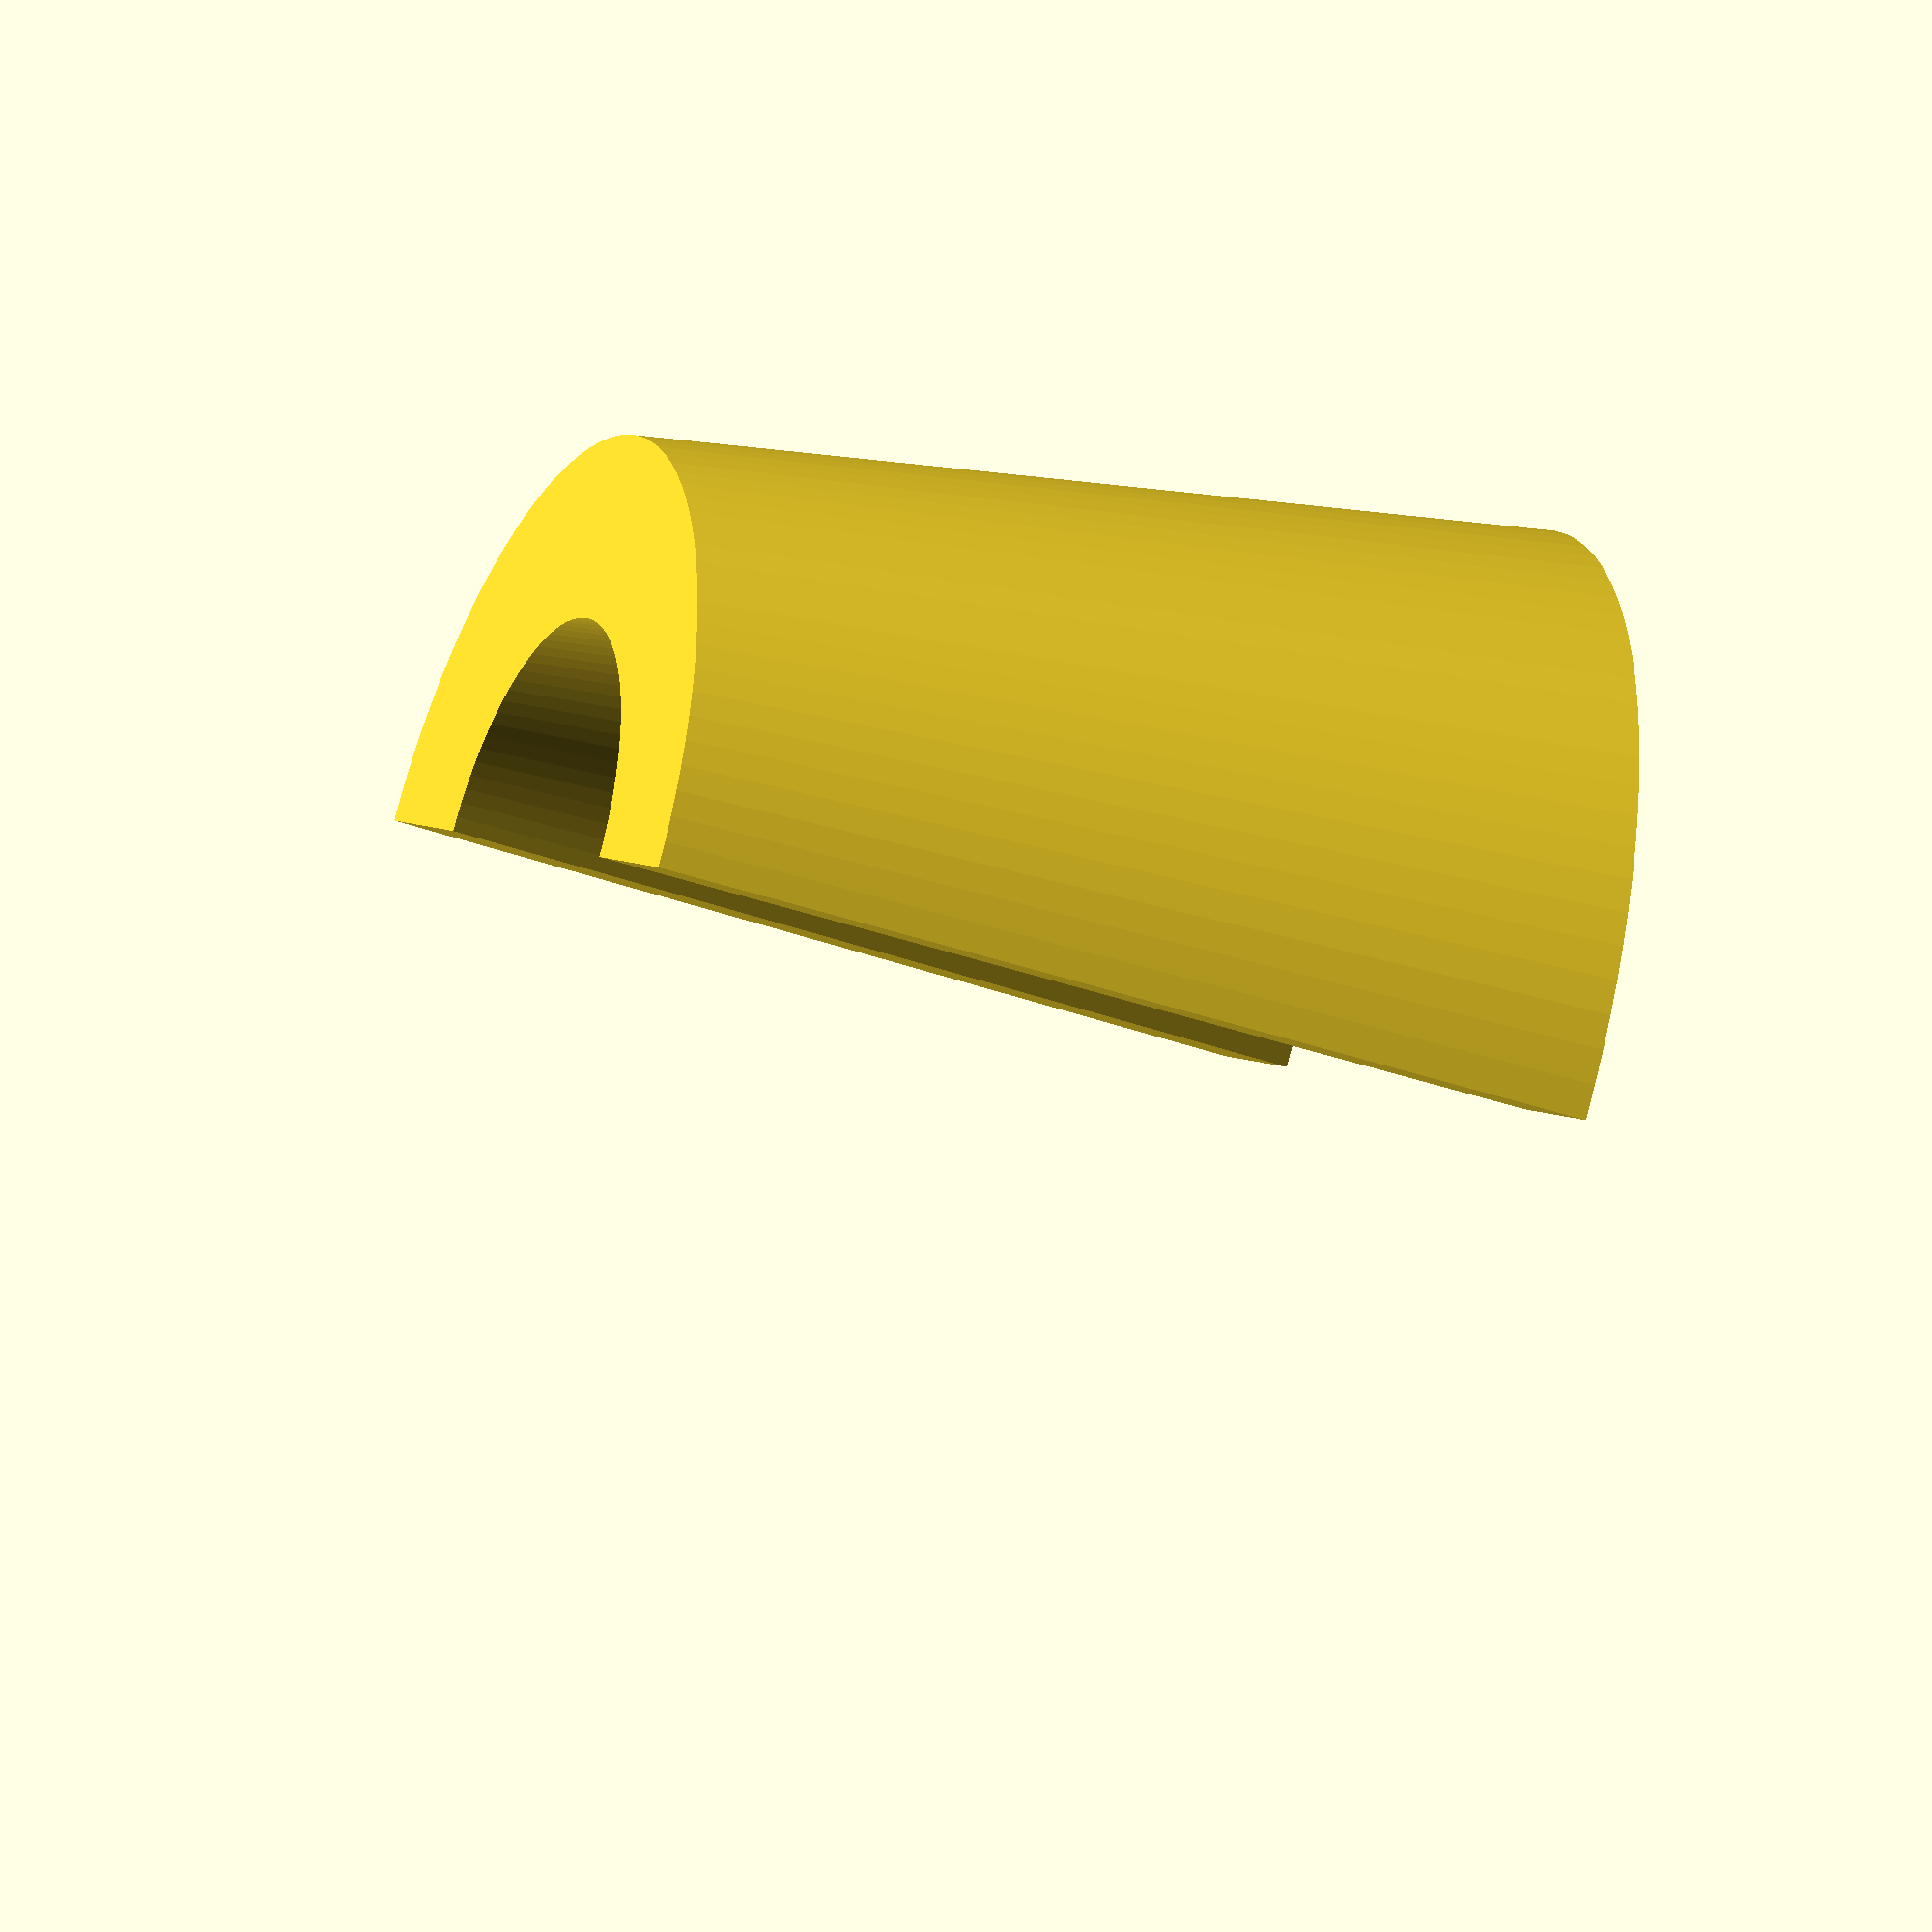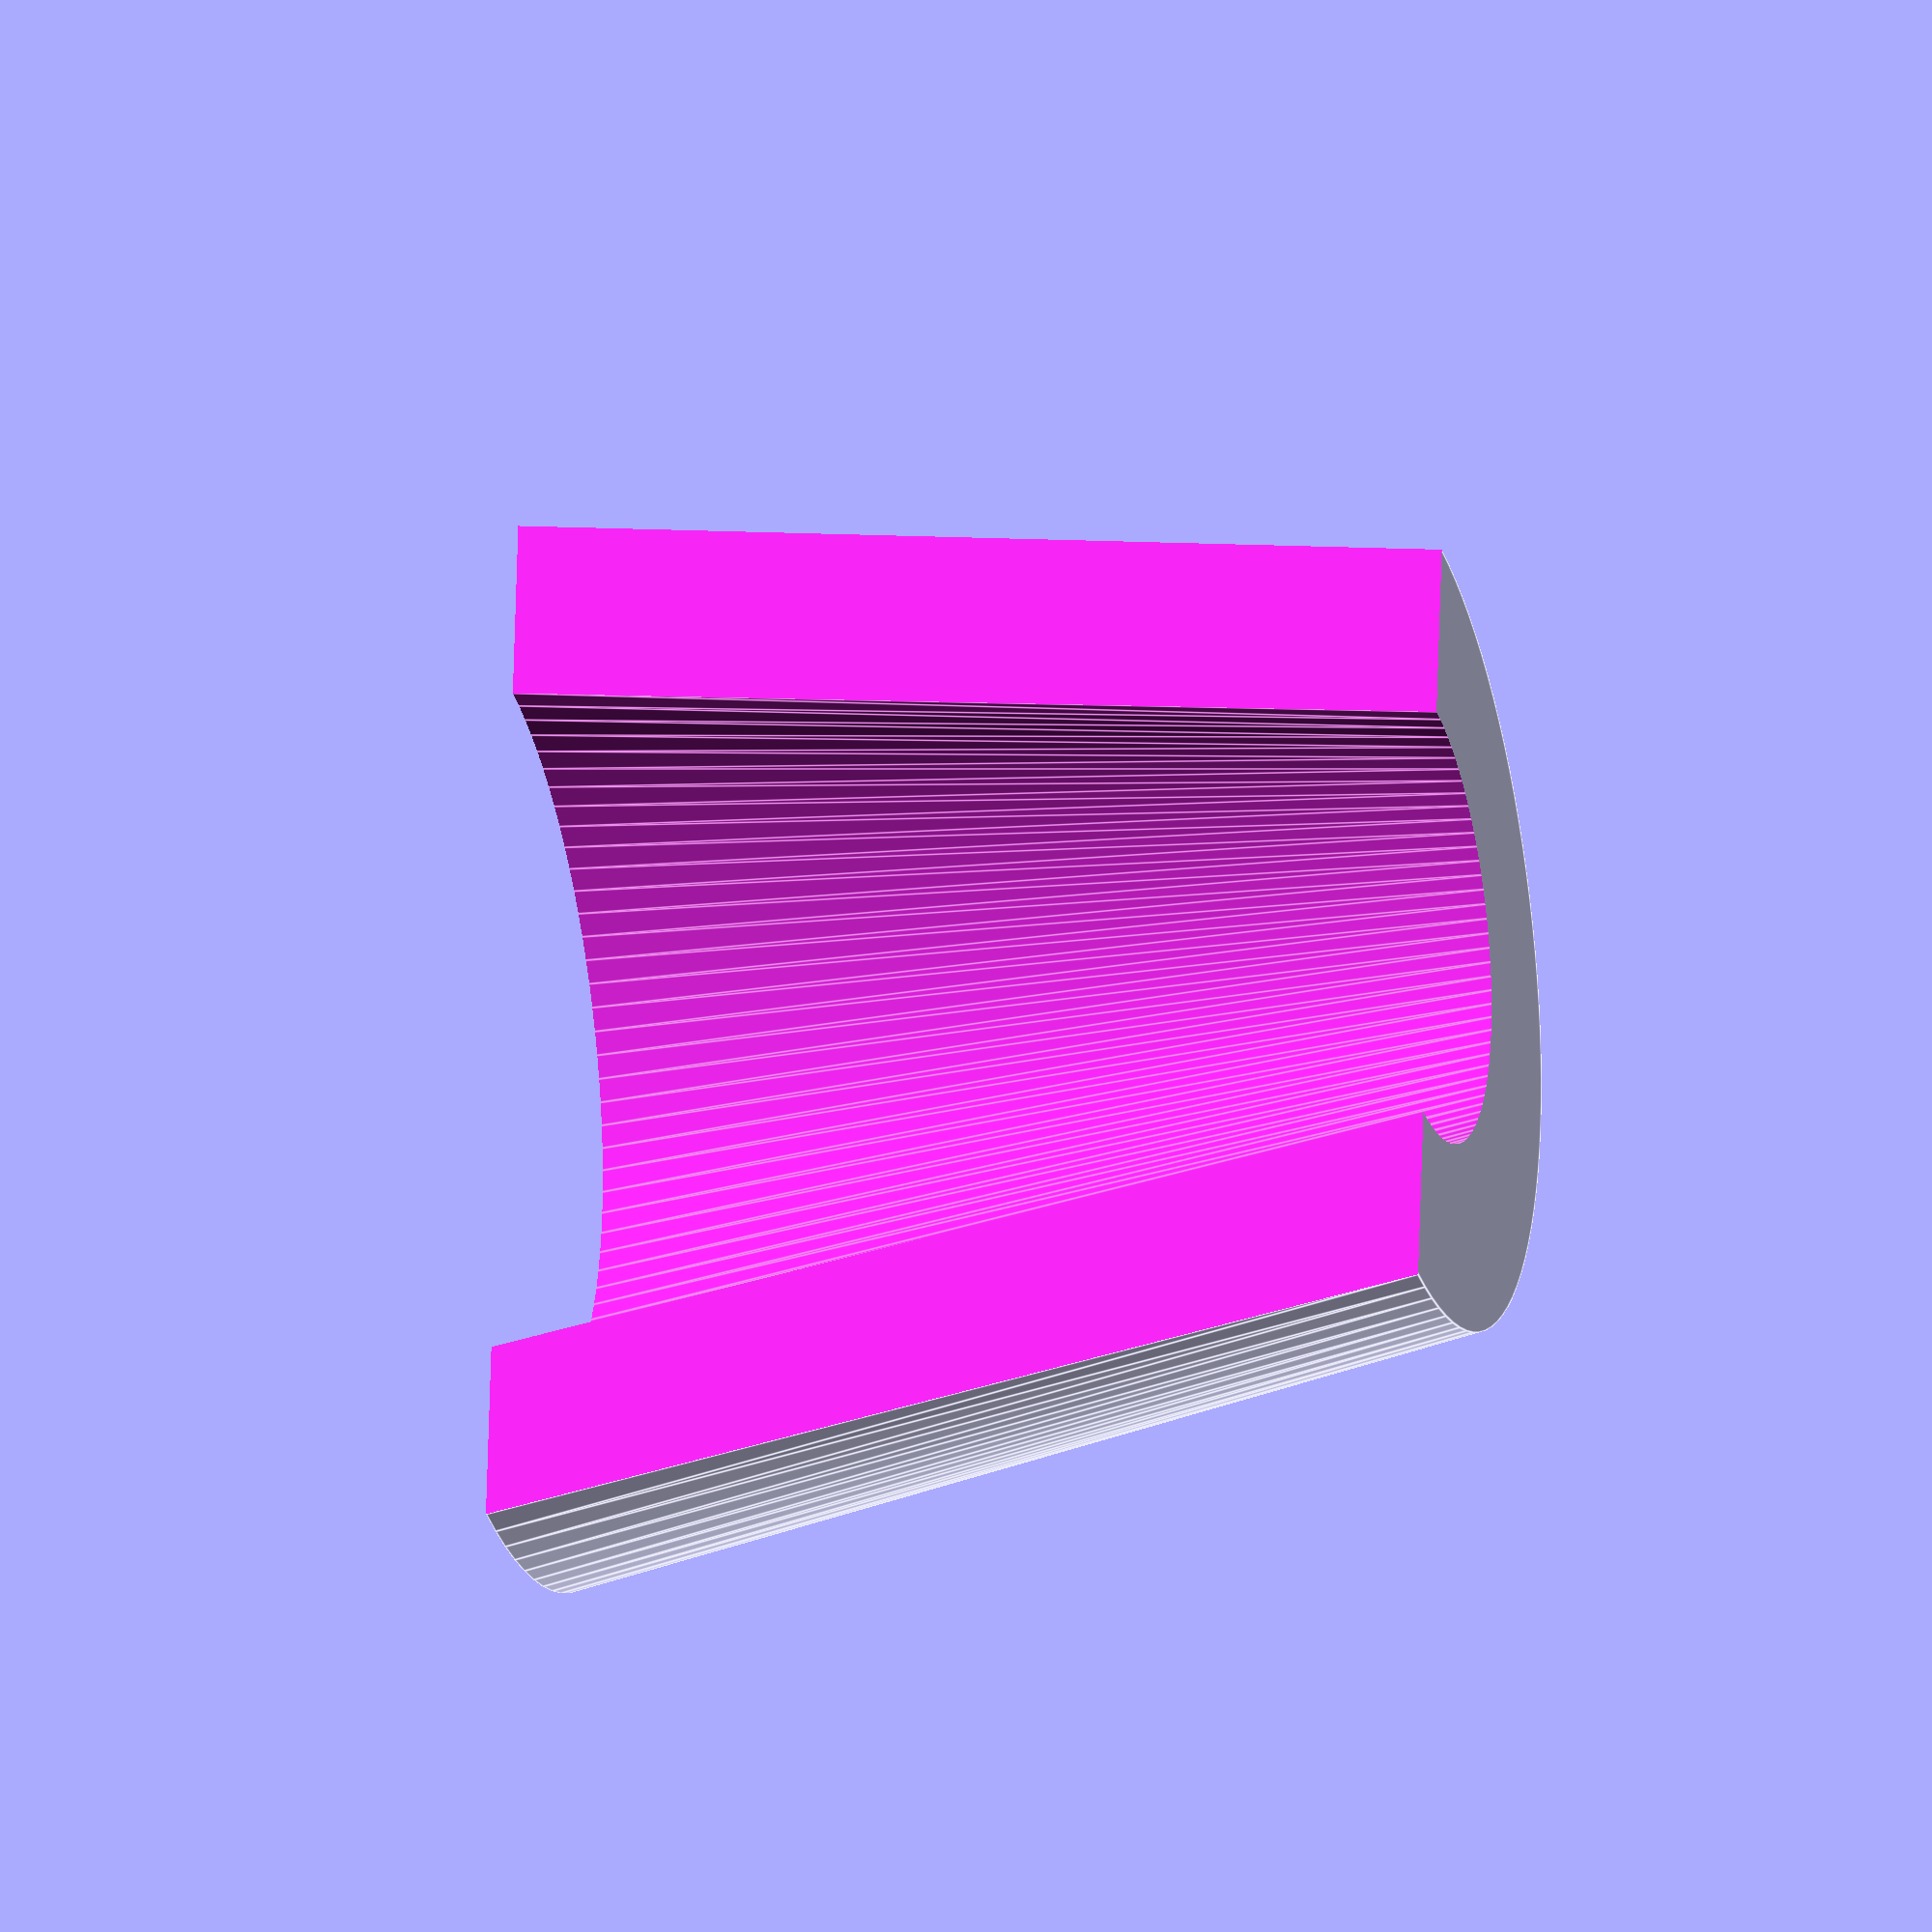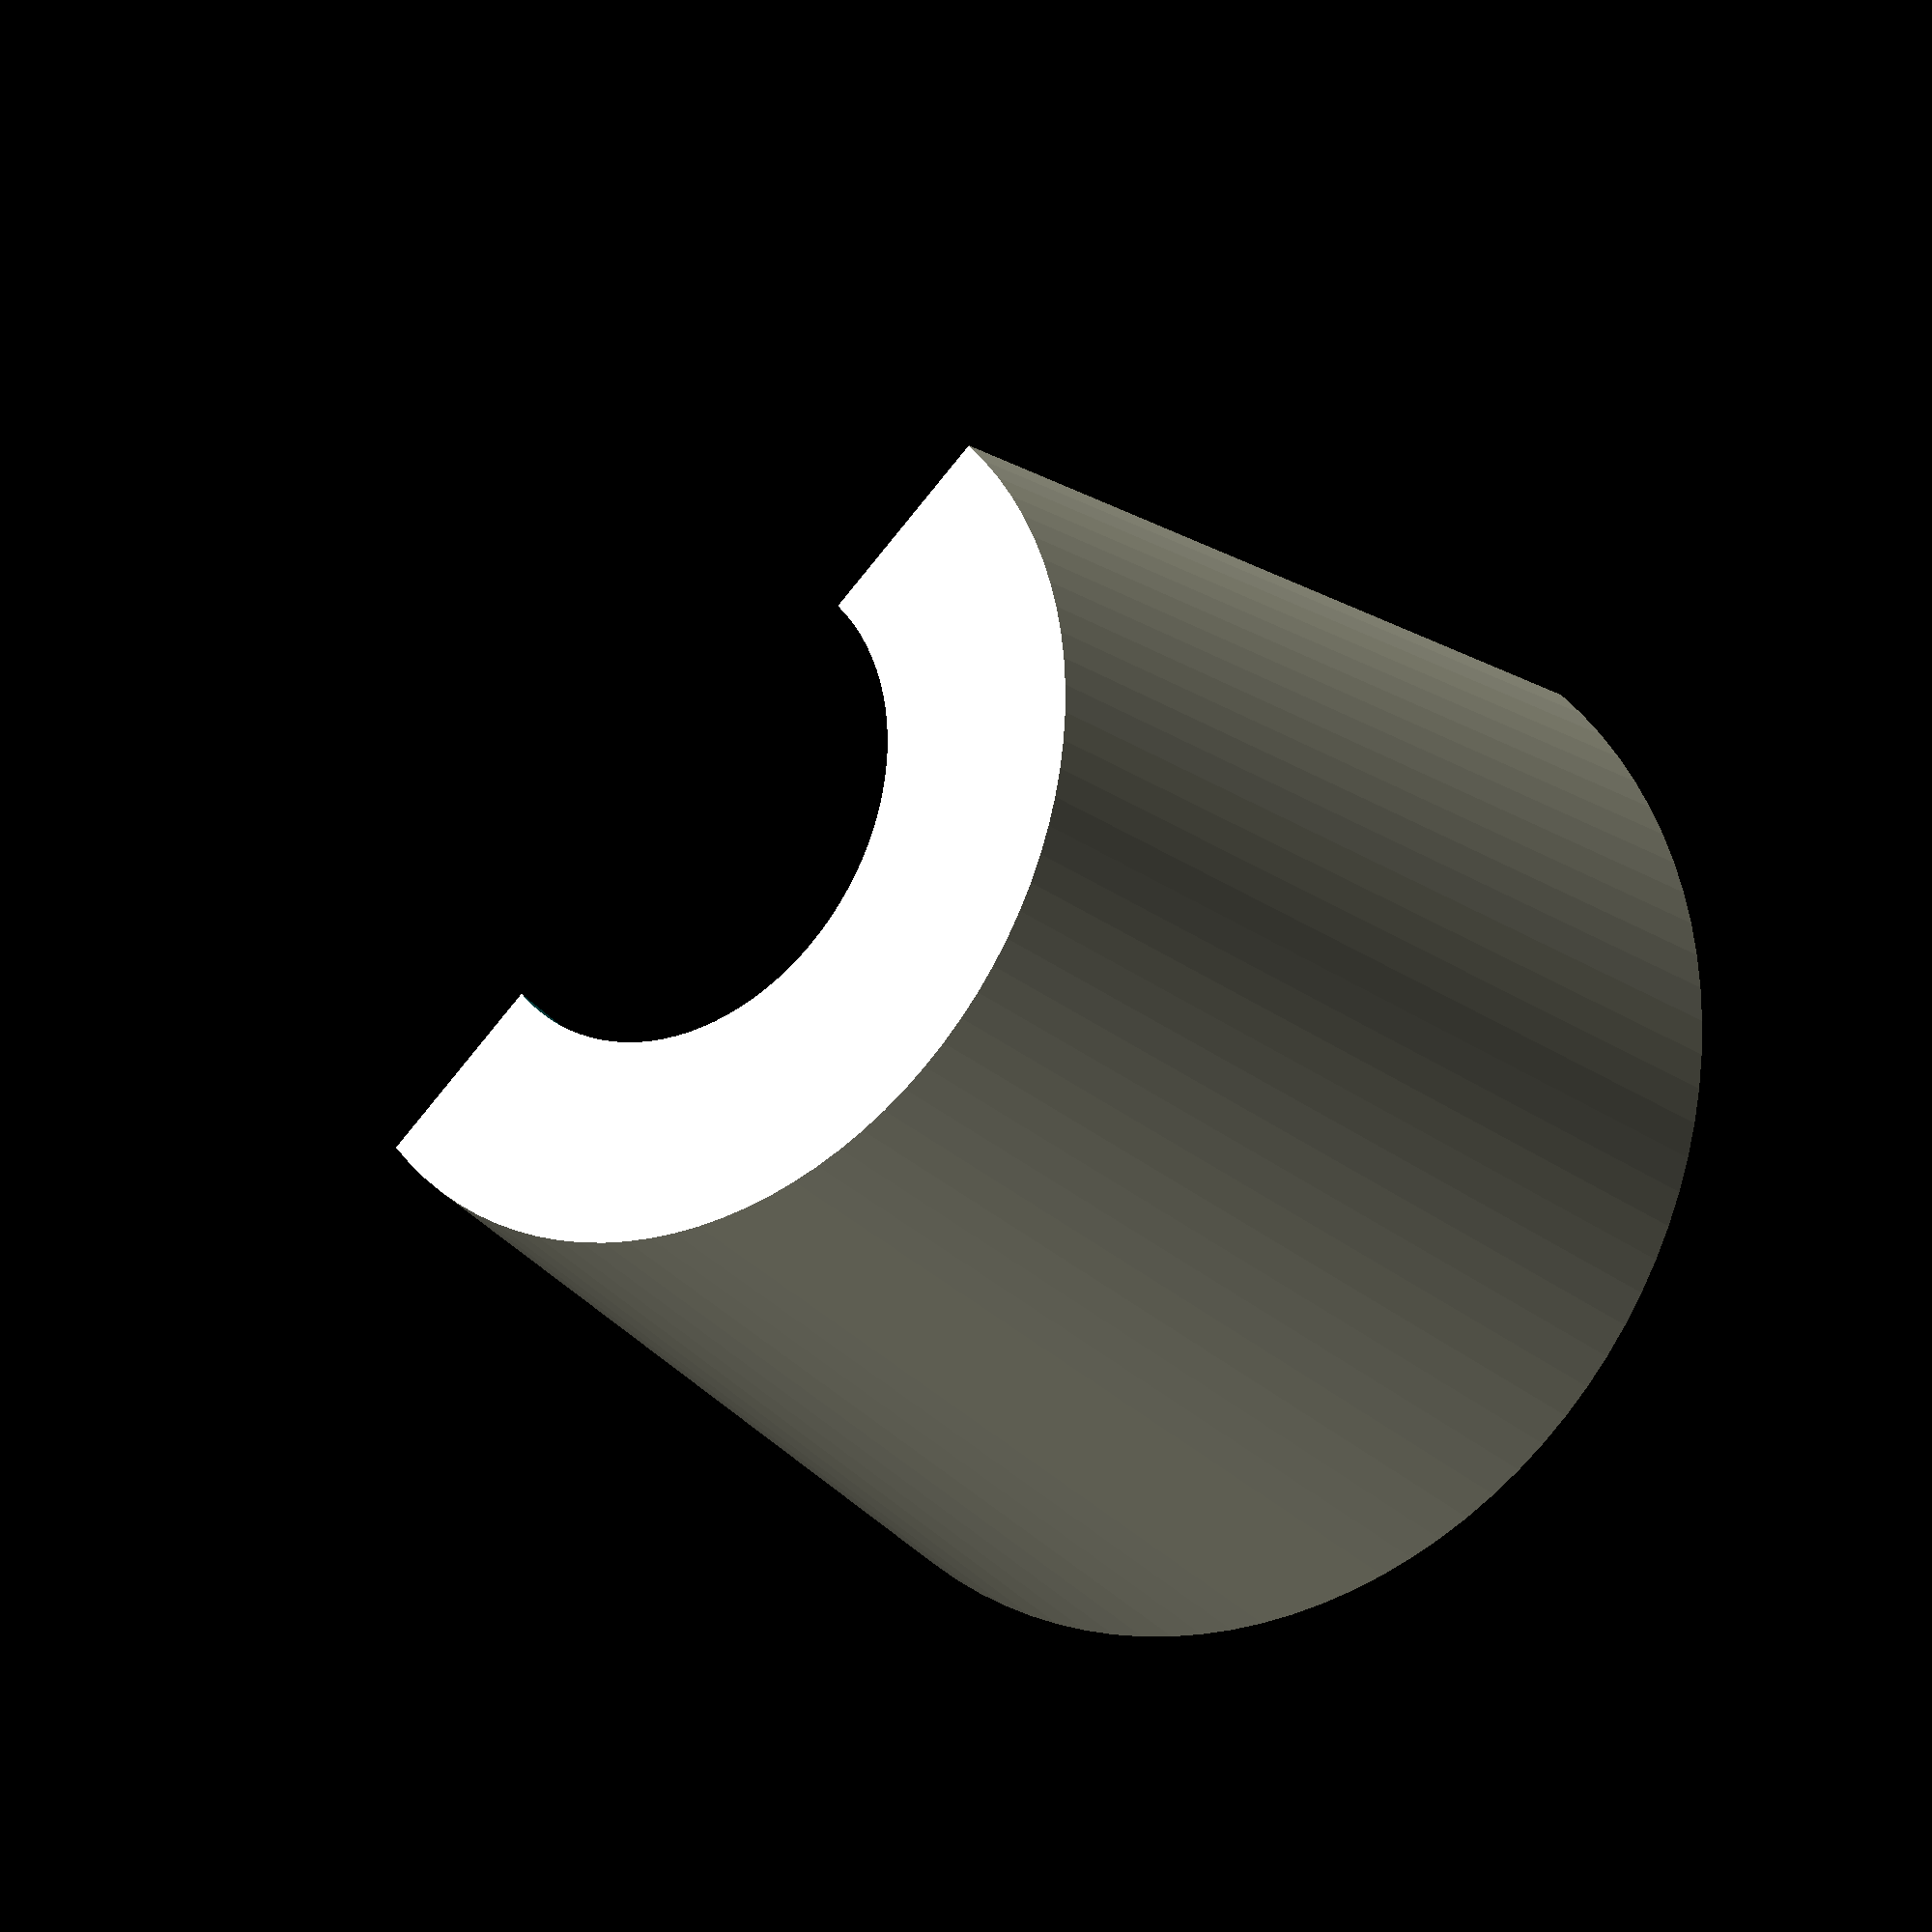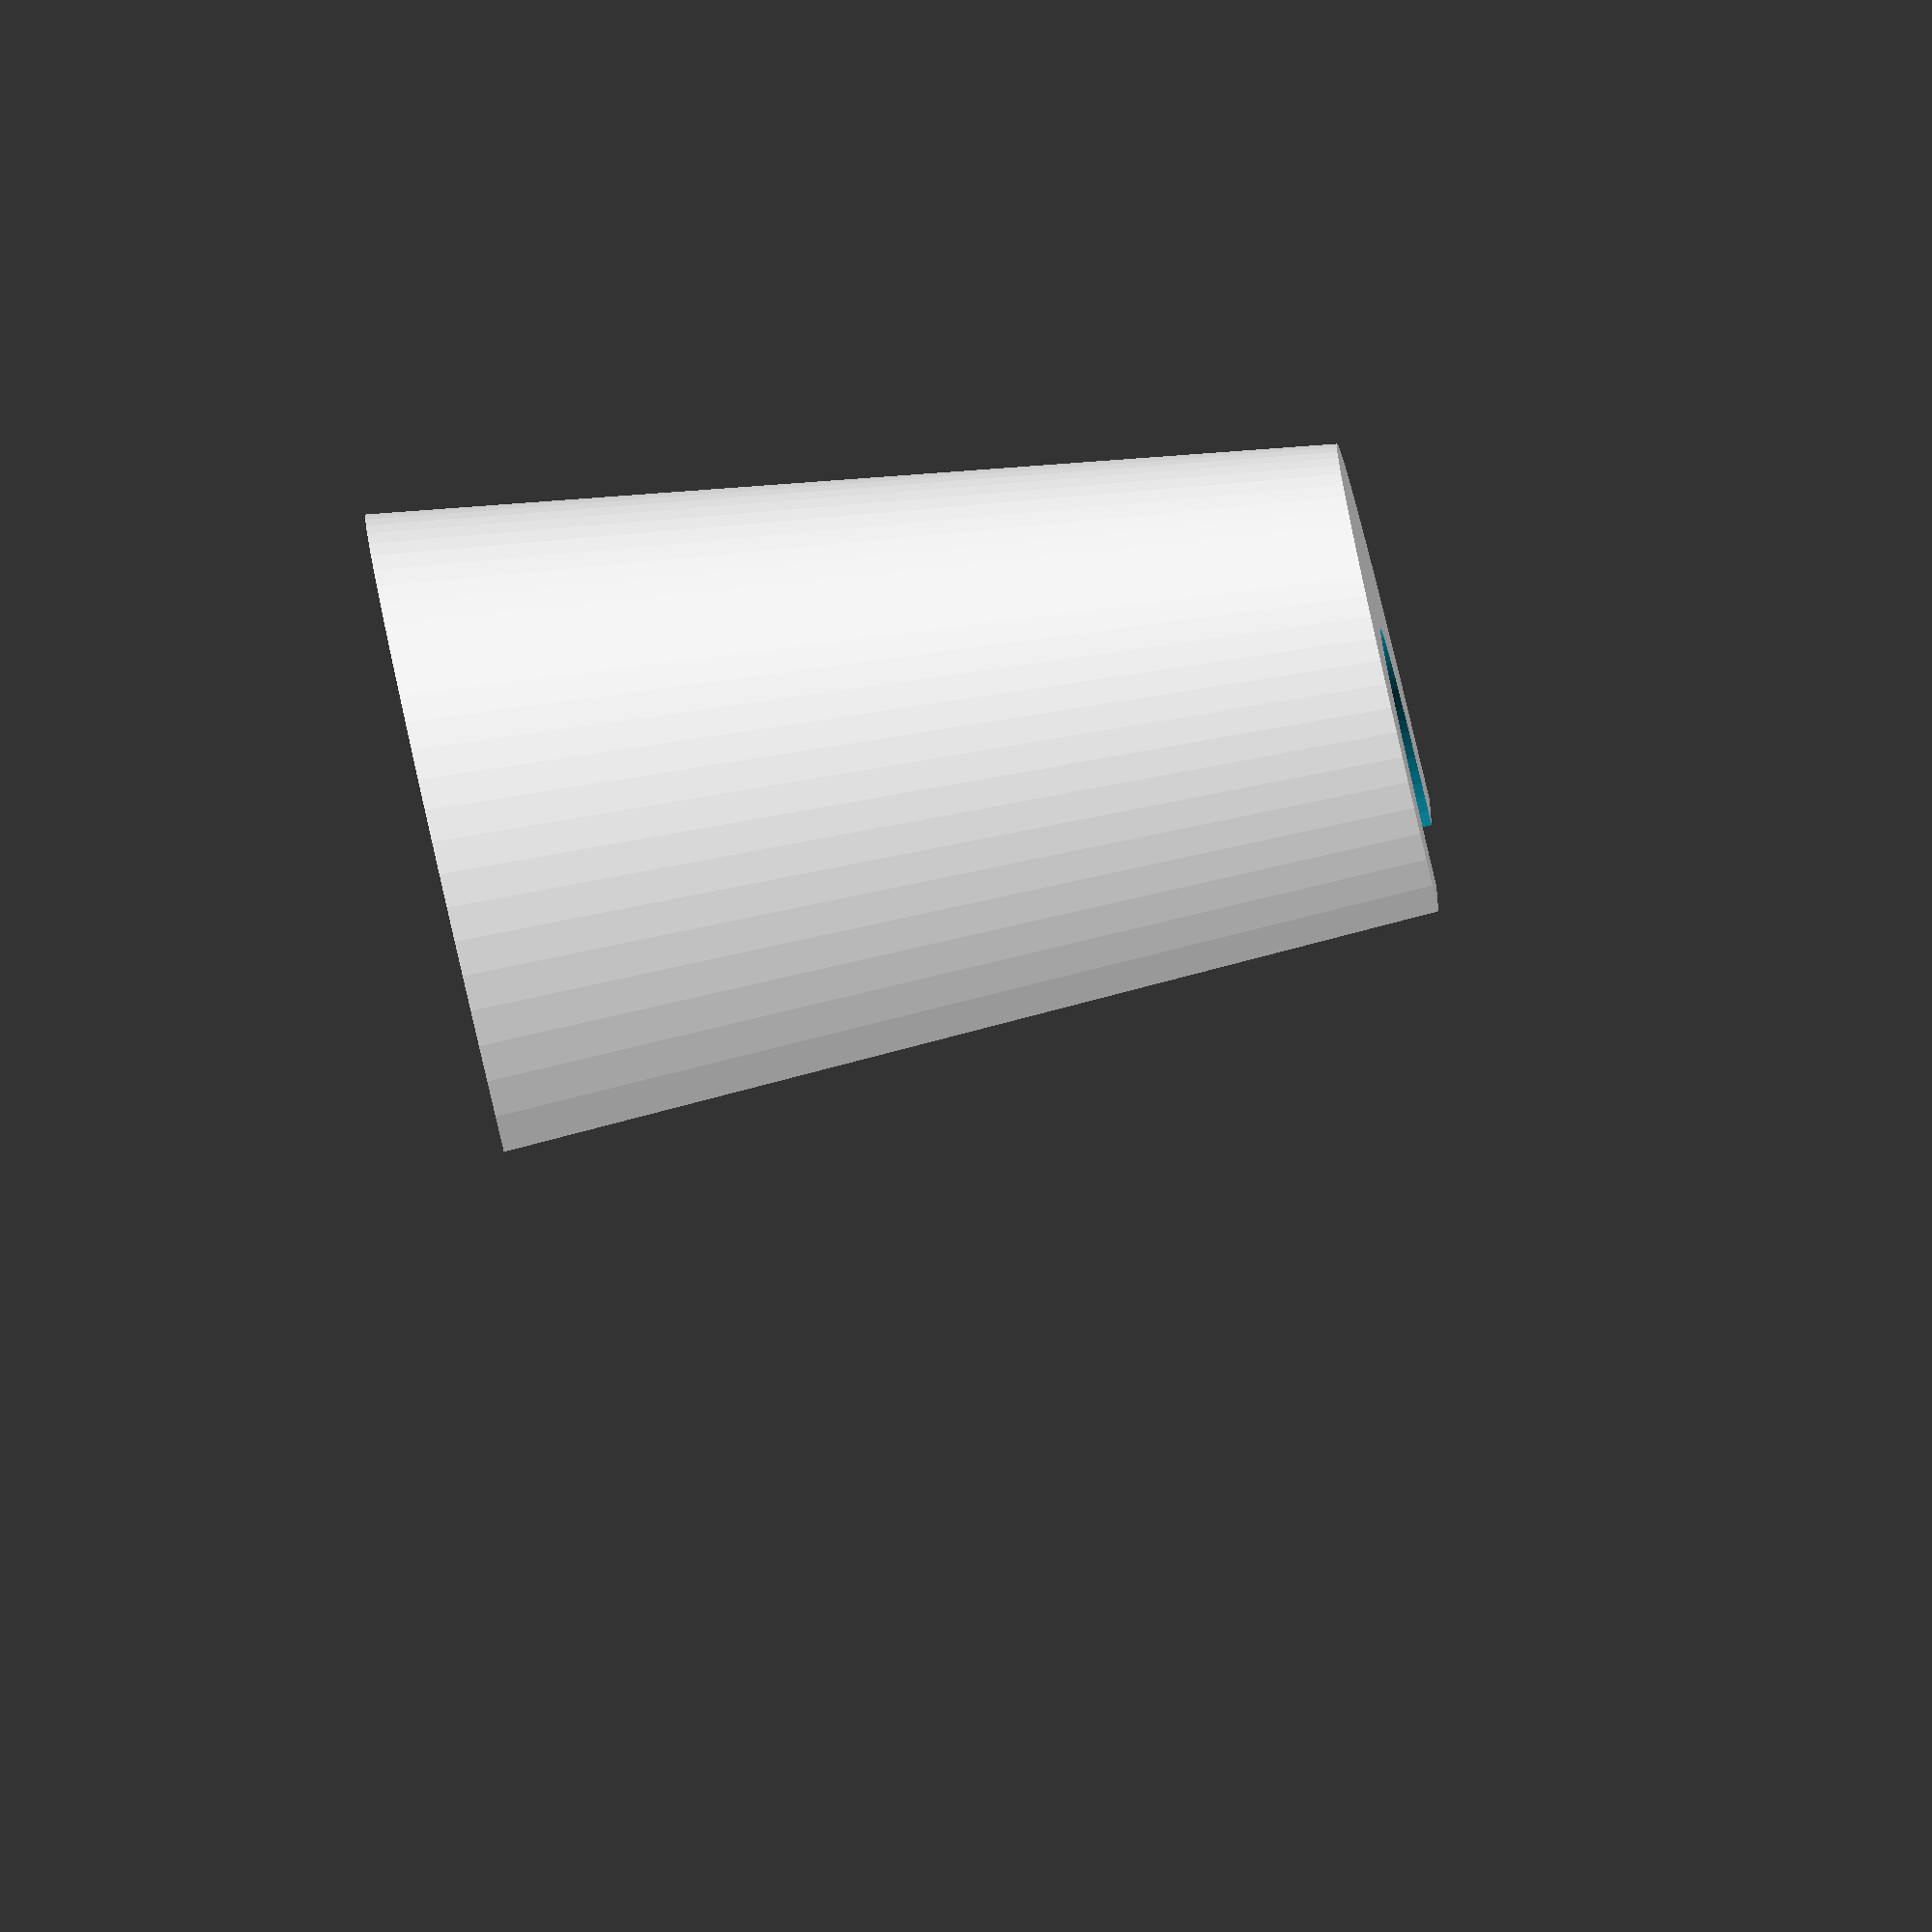
<openscad>
// Andre Betz
// github@AndreBetz.de

// Form zum Aussgiessen mit Silikon

WandDicke   = 5;
StopfenD1   = 12;
StopfenD2   = 20;
StopfenH    = 25;
$fn=100;

difference()
{
    cylinder(r1=StopfenD1/2+WandDicke,r2=StopfenD2/2+WandDicke,StopfenH);
    translate([0,0,-.5])
        cylinder(r1=StopfenD1/2,r2=StopfenD2/2,StopfenH+1);
    translate([-100,0,-1]) 
        cube([200,100,100],center = false);
}
</openscad>
<views>
elev=38.8 azim=140.4 roll=246.1 proj=o view=wireframe
elev=25.2 azim=83.9 roll=105.3 proj=o view=edges
elev=22.3 azim=40.6 roll=213.5 proj=p view=wireframe
elev=265.0 azim=92.6 roll=76.7 proj=o view=solid
</views>
